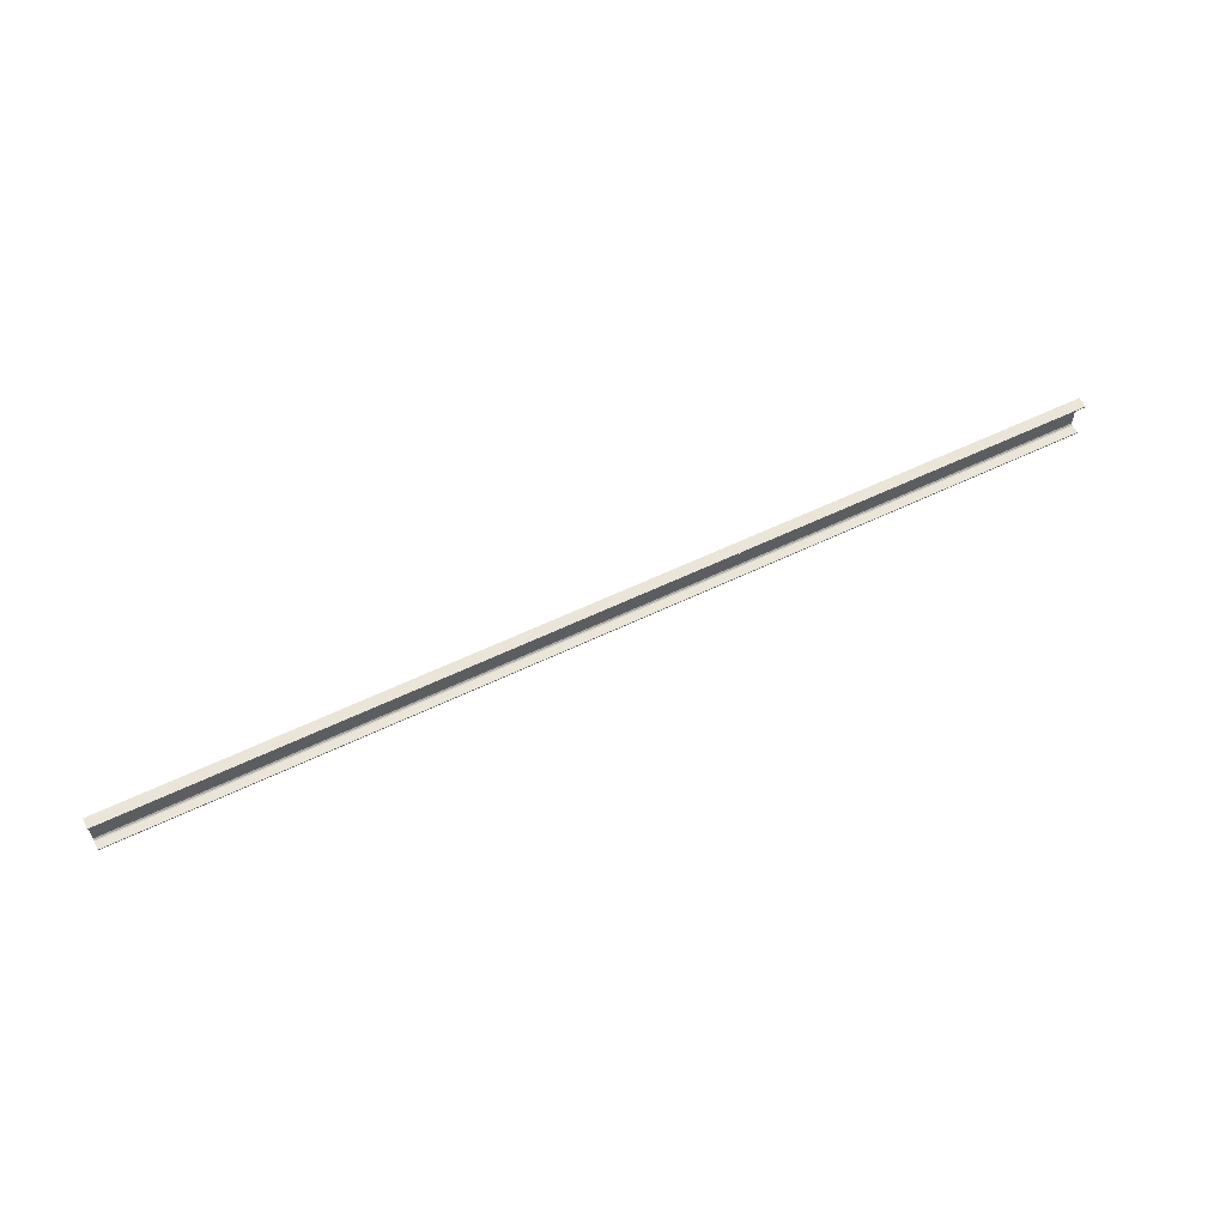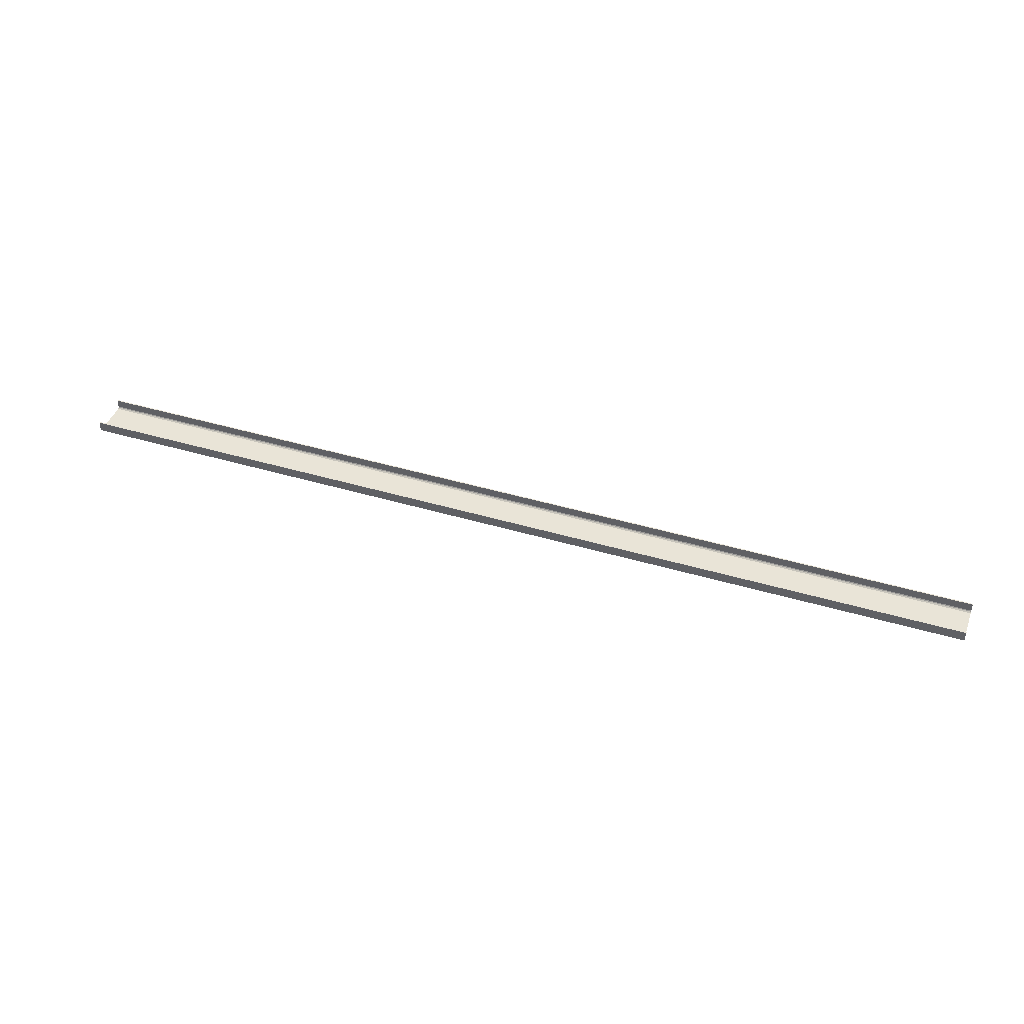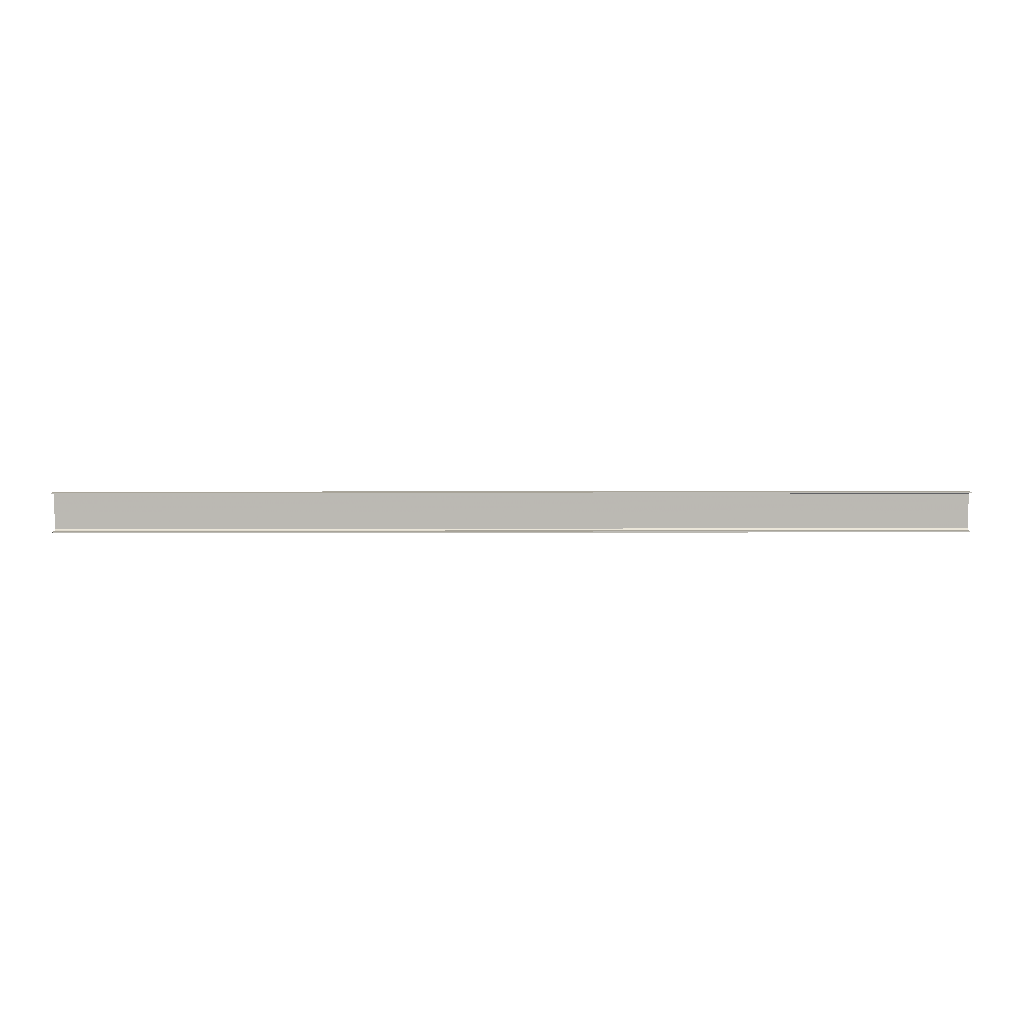
<metadata>
{"format":"obj","ext":"obj","renderer":"f3d","projection":"perspective","resolution":1024,"background":"white","views":[{"elev":59.5,"azim":153.8,"up":"+Z"},{"elev":42.9,"azim":19.5,"up":"+Y"},{"elev":7.2,"azim":179.7,"up":"+Z"}]}
</metadata>
<code>
o 589
v 2159 1893 12.97
v 2159 1893 13
v 2159 1893 12.98
v 2159 1893 12.99
v 2168 1893 12.97
v 2168 1893 12.63
v 2159 1893 12.97
v 2159 1893 12.63
v 2168 1893 12.62
v 2168 1893 12.63
v 2168 1893 12.6
v 2168 1893 12.61
v 2168 1893 12.6
v 2168 1893 12.61
v 2159 1893 12.6
v 2168 1893 12.6
v 2159 1893 12.61
v 2159 1893 12.6
v 2168 1893 12.62
v 2168 1893 12.61
v 2159 1893 12.61
v 2159 1893 12.6
v 2159 1893 12.61
v 2159 1893 12.61
v 2168 1893 12.6
v 2159 1893 12.61
v 2159 1893 12.6
v 2168 1893 12.61
v 2168 1893 12.6
v 2168 1893 13
v 2168 1893 12.62
v 2159 1893 12.62
v 2168 1893 12.99
v 2168 1893 12.98
v 2168 1893 12.97
v 2159 1893 12.98
v 2168 1893 12.99
v 2168 1893 12.98
v 2168 1893 13
v 2168 1893 12.99
v 2159 1893 12.99
v 2168 1893 12.99
v 2168 1893 13
v 2168 1893 12.99
v 2159 1893 12.98
v 2159 1893 12.99
v 2159 1893 13
v 2159 1893 13
v 2159 1893 13
v 2168 1893 12.99
v 2159 1893 12.99
v 2159 1893 13
v 2168 1893 13
v 2168 1893 13
v 2159 1893 12.6
v 2159 1893 12.61
v 2159 1893 12.62
v 2159 1893 12.63
f 1 2 3
f 3 2 4
f 3 5 1
f 6 7 5
f 7 6 8
f 9 8 10
f 10 11 9
f 9 11 12
f 12 13 14
f 15 13 16
f 15 17 18
f 17 19 20
f 21 20 14
f 21 13 22
f 18 23 24
f 25 26 14
f 25 27 22
f 28 26 23
f 28 29 13
f 30 27 29
f 31 23 32
f 33 30 34
f 34 30 35
f 35 36 34
f 36 37 38
f 39 37 40
f 41 42 37
f 43 44 39
f 44 45 46
f 43 47 48
f 41 49 47
f 50 46 51
f 52 42 51
f 4 47 51
f 50 47 53
f 52 54 53
f 55 54 49
f 56 55 57
f 57 55 58
f 58 31 57

</code>
